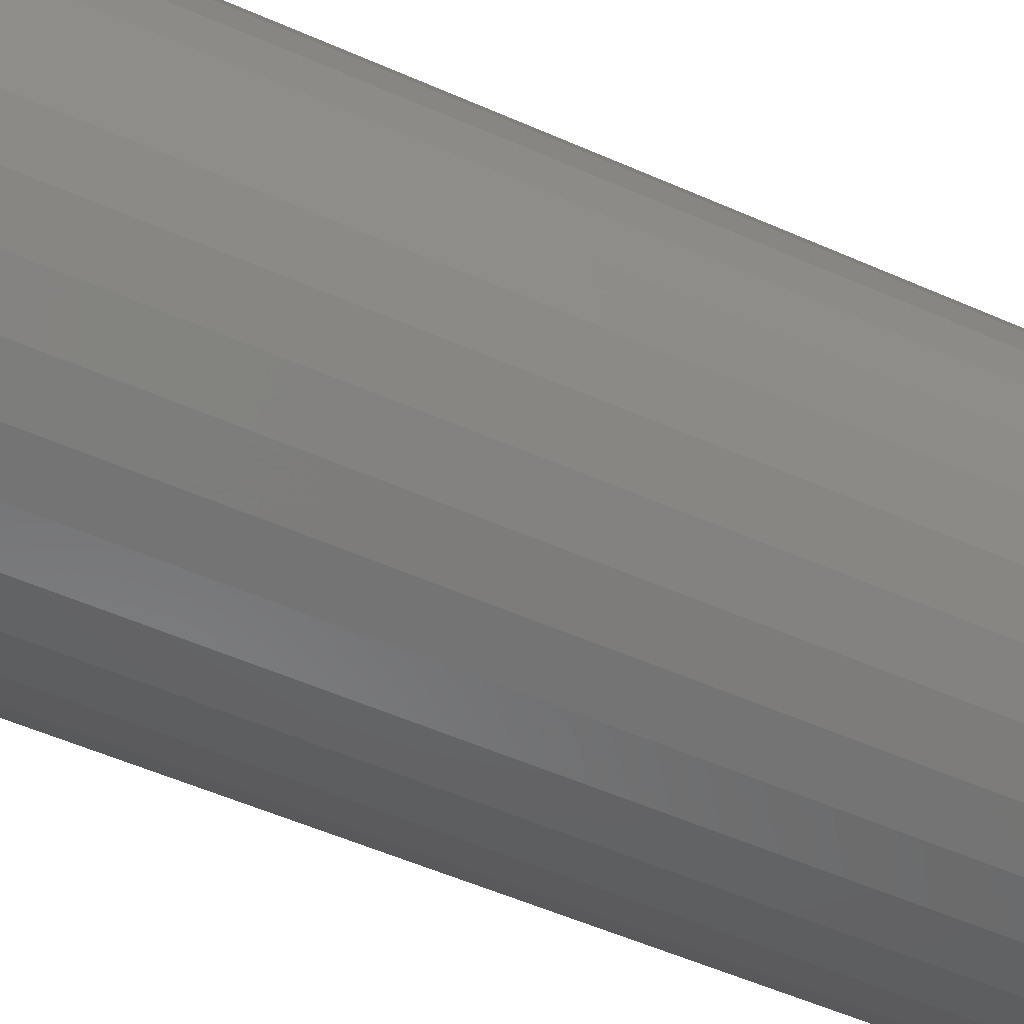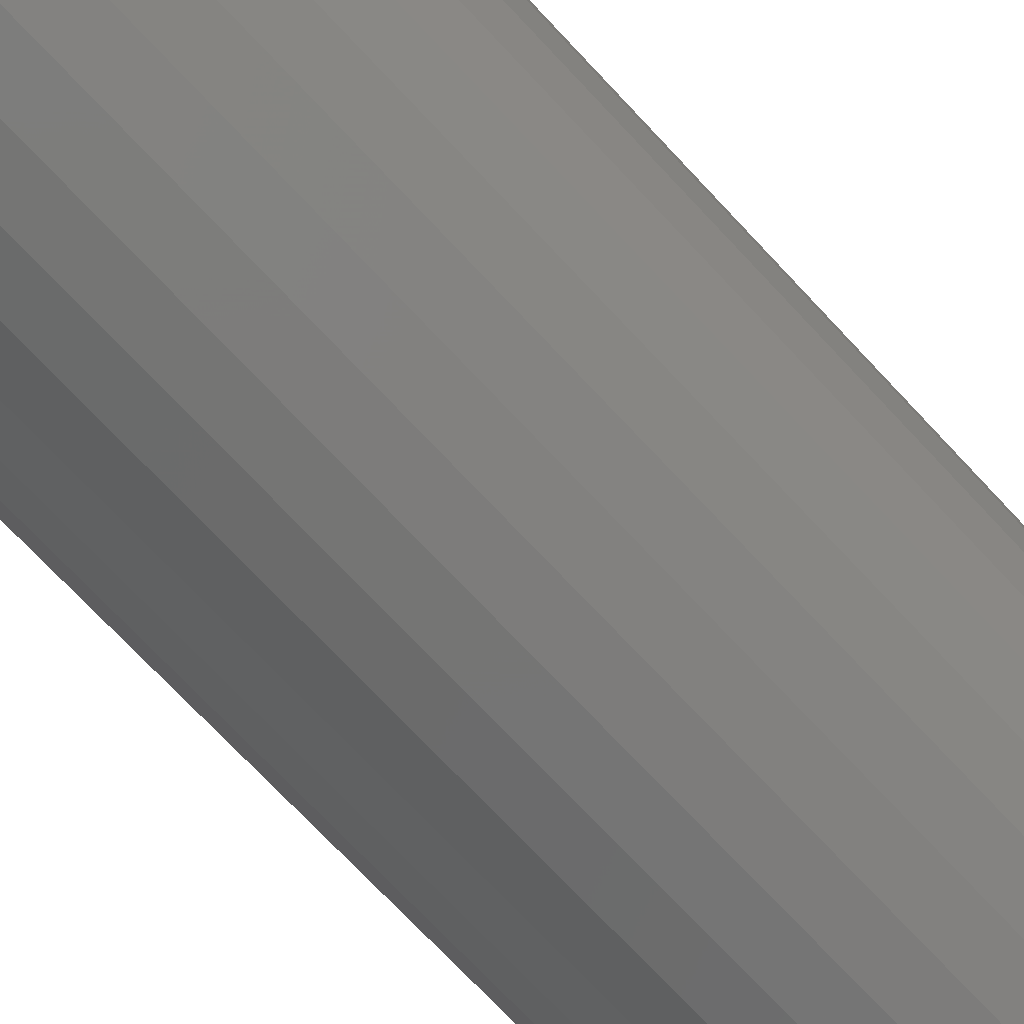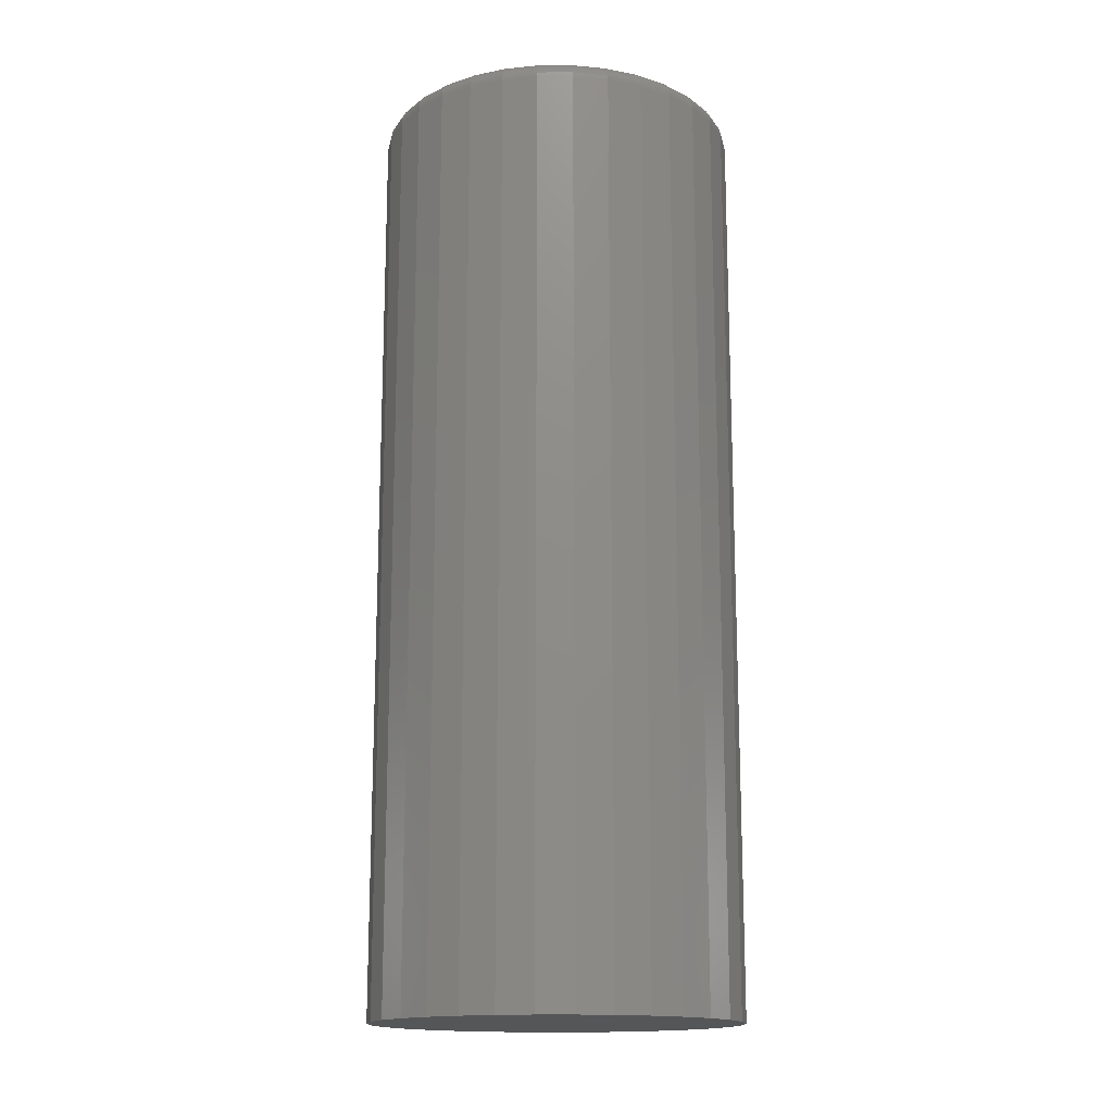
<metadata>
{"format":"stl","ext":"stl","renderer":"f3d","projection":"perspective","resolution":1024,"background":"white","views":[{"elev":-50.9,"azim":-116.1,"up":"+Y"},{"elev":-71.9,"azim":43.0,"up":"+Y"},{"elev":-15.7,"azim":-27.7,"up":"+Z"}]}
</metadata>
<code>
# stl→obj: 320 verts, 636 faces
v -0.02002 0.1279 0.75
v 0.03087 0.1279 0.75
v 0.005428 0.1304 0.75
v -0.04448 0.1205 0.75
v 0.05534 0.1205 0.75
v -0.06703 0.1084 0.75
v 0.07789 0.1084 0.75
v 0.07789 -0.1084 0.75
v -0.04448 -0.1205 0.75
v 0.05534 -0.1205 0.75
v -0.02002 -0.1279 0.75
v 0.03087 -0.1279 0.75
v 0.005428 -0.1304 0.75
v 0.09765 0.09223 0.75
v -0.0868 0.09223 0.75
v 0.1139 0.07246 0.75
v -0.103 0.07246 0.75
v 0.1259 0.04991 0.75
v -0.1151 0.04991 0.75
v 0.1333 0.02545 0.75
v -0.1225 0.02545 0.75
v 0.1359 -3.366e-17 0.75
v -0.125 -1.016e-16 0.75
v 0.1333 -0.02545 0.75
v -0.1225 -0.02545 0.75
v 0.1259 -0.04991 0.75
v -0.1151 -0.04991 0.75
v 0.1139 -0.07246 0.75
v -0.103 -0.07246 0.75
v 0.09765 -0.09223 0.75
v -0.0868 -0.09223 0.75
v -0.06703 -0.1084 0.75
v 0.1515 0 0
v 0.1515 -1.655e-16 0.7344
v 0.1487 -0.02849 0
v 0.1487 -0.02849 0.7344
v 0.1404 -0.05589 0
v 0.1404 -0.05589 0.7344
v 0.1269 -0.08114 0
v 0.1269 -0.08114 0.7344
v 0.1087 -0.1033 0
v 0.1087 -0.1033 0.7344
v 0.08657 -0.1214 0
v 0.08657 -0.1214 0.7344
v 0.06132 -0.1349 0
v 0.06132 -0.1349 0.7344
v 0.03392 -0.1432 0
v 0.03392 -0.1432 0.7344
v 0.005428 -0.1461 0
v 0.005428 -0.1461 0.7344
v -0.02307 -0.1432 0
v -0.02307 -0.1432 0.7344
v -0.05046 -0.1349 0
v -0.05046 -0.1349 0.7344
v -0.07571 -0.1214 0
v -0.07571 -0.1214 0.7344
v -0.09785 -0.1033 0
v -0.09785 -0.1033 0.7344
v -0.116 -0.08114 0
v -0.116 -0.08114 0.7344
v -0.1295 -0.05589 0
v -0.1295 -0.05589 0.7344
v -0.1378 -0.02849 0
v -0.1378 -0.02849 0.7344
v -0.1406 1.789e-17 0
v -0.1406 1.789e-17 0.7344
v -0.1378 0.02849 0
v -0.1378 0.02849 0.7344
v -0.1295 0.05589 0
v -0.1295 0.05589 0.7344
v -0.116 0.08114 0
v -0.116 0.08114 0.7344
v -0.09785 0.1033 0
v -0.09785 0.1033 0.7344
v -0.07571 0.1214 0
v -0.07571 0.1214 0.7344
v -0.05046 0.1349 0
v -0.05046 0.1349 0.7344
v -0.02307 0.1432 0
v -0.02307 0.1432 0.7344
v 0.005428 0.1461 0
v 0.005428 0.1461 0.7344
v 0.03392 0.1432 0
v 0.03392 0.1432 0.7344
v 0.06132 0.1349 0
v 0.06132 0.1349 0.7344
v 0.08657 0.1214 0
v 0.08657 0.1214 0.7344
v 0.1087 0.1033 0
v 0.1087 0.1033 0.7344
v 0.1269 0.08114 0
v 0.1269 0.08114 0.7344
v 0.1404 0.05589 0
v 0.1404 0.05589 0.7344
v 0.1487 0.02849 0
v 0.1487 0.02849 0.7344
v -0.128 -6.245e-17 0.7497
v -0.1255 0.02604 0.7497
v -0.131 -6.245e-17 0.7488
v -0.1284 0.02661 0.7488
v -0.1337 -6.245e-17 0.7474
v -0.131 0.02714 0.7474
v -0.136 -6.245e-17 0.7454
v -0.1333 0.0276 0.7454
v -0.138 -6.245e-17 0.7431
v -0.1352 0.02798 0.7431
v -0.1394 -5.551e-17 0.7404
v -0.1367 0.02826 0.7404
v -0.1403 -5.551e-17 0.7374
v -0.1375 0.02843 0.7374
v 0.1363 0.02604 0.7497
v 0.1389 -2.012e-16 0.7497
v 0.1392 0.02661 0.7488
v 0.1418 -2.082e-16 0.7488
v 0.1419 0.02714 0.7474
v 0.1445 -2.082e-16 0.7474
v 0.1442 0.0276 0.7454
v 0.1469 -2.082e-16 0.7454
v 0.1461 0.02798 0.7431
v 0.1488 -2.22e-16 0.7431
v 0.1475 0.02826 0.7404
v 0.1503 -2.22e-16 0.7404
v 0.1484 0.02843 0.7374
v 0.1512 -2.082e-16 0.7374
v 0.1287 0.05108 0.7497
v 0.1315 0.0522 0.7488
v 0.1339 0.05323 0.7474
v 0.1361 0.05414 0.7454
v 0.1379 0.05488 0.7431
v 0.1393 0.05544 0.7404
v 0.1401 0.05578 0.7374
v 0.1164 0.07416 0.7497
v 0.1188 0.07578 0.7488
v 0.1211 0.07728 0.7474
v 0.1231 0.0786 0.7454
v 0.1247 0.07968 0.7431
v 0.1259 0.08048 0.7404
v 0.1266 0.08098 0.7374
v 0.09981 0.09438 0.7497
v 0.1019 0.09645 0.7488
v 0.1038 0.09836 0.7474
v 0.1055 0.1 0.7454
v 0.1068 0.1014 0.7431
v 0.1079 0.1024 0.7404
v 0.1085 0.1031 0.7374
v 0.07958 0.111 0.7497
v 0.08121 0.1134 0.7488
v 0.08271 0.1157 0.7474
v 0.08403 0.1176 0.7454
v 0.08511 0.1192 0.7431
v 0.08591 0.1204 0.7404
v 0.0864 0.1212 0.7374
v 0.05651 0.1233 0.7497
v 0.05763 0.126 0.7488
v 0.05866 0.1285 0.7474
v 0.05957 0.1307 0.7454
v 0.06031 0.1325 0.7431
v 0.06086 0.1338 0.7404
v 0.0612 0.1347 0.7374
v 0.03147 0.1309 0.7497
v 0.03204 0.1338 0.7488
v 0.03257 0.1364 0.7474
v 0.03303 0.1388 0.7454
v 0.03341 0.1407 0.7431
v 0.03369 0.1421 0.7404
v 0.03386 0.143 0.7374
v 0.005428 0.1335 0.7497
v 0.005428 0.1364 0.7488
v 0.005428 0.1391 0.7474
v 0.005428 0.1415 0.7454
v 0.005428 0.1434 0.7431
v 0.005428 0.1449 0.7404
v 0.005428 0.1458 0.7374
v -0.02061 0.1309 0.7497
v -0.02118 0.1338 0.7488
v -0.02171 0.1364 0.7474
v -0.02217 0.1388 0.7454
v -0.02255 0.1407 0.7431
v -0.02283 0.1421 0.7404
v -0.02301 0.143 0.7374
v -0.04565 0.1233 0.7497
v -0.04677 0.126 0.7488
v -0.04781 0.1285 0.7474
v -0.04871 0.1307 0.7454
v -0.04946 0.1325 0.7431
v -0.05001 0.1338 0.7404
v -0.05035 0.1347 0.7374
v -0.06873 0.111 0.7497
v -0.07036 0.1134 0.7488
v -0.07186 0.1157 0.7474
v -0.07317 0.1176 0.7454
v -0.07425 0.1192 0.7431
v -0.07505 0.1204 0.7404
v -0.07555 0.1212 0.7374
v -0.08895 0.09438 0.7497
v -0.09103 0.09645 0.7488
v -0.09294 0.09836 0.7474
v -0.09461 0.1 0.7454
v -0.09599 0.1014 0.7431
v -0.09701 0.1024 0.7404
v -0.09763 0.1031 0.7374
v -0.1056 0.07416 0.7497
v -0.108 0.07578 0.7488
v -0.1102 0.07728 0.7474
v -0.1122 0.0786 0.7454
v -0.1138 0.07968 0.7431
v -0.115 0.08048 0.7404
v -0.1158 0.08098 0.7374
v -0.1179 0.05108 0.7497
v -0.1206 0.0522 0.7488
v -0.1231 0.05323 0.7474
v -0.1253 0.05414 0.7454
v -0.1271 0.05488 0.7431
v -0.1284 0.05544 0.7404
v -0.1292 0.05578 0.7374
v 0.1363 -0.02604 0.7497
v 0.1392 -0.02661 0.7488
v 0.1419 -0.02714 0.7474
v 0.1442 -0.0276 0.7454
v 0.1461 -0.02798 0.7431
v 0.1475 -0.02826 0.7404
v 0.1484 -0.02843 0.7374
v -0.1255 -0.02604 0.7497
v -0.1284 -0.02661 0.7488
v -0.131 -0.02714 0.7474
v -0.1333 -0.0276 0.7454
v -0.1352 -0.02798 0.7431
v -0.1367 -0.02826 0.7404
v -0.1375 -0.02843 0.7374
v -0.1179 -0.05108 0.7497
v -0.1206 -0.0522 0.7488
v -0.1231 -0.05323 0.7474
v -0.1253 -0.05414 0.7454
v -0.1271 -0.05488 0.7431
v -0.1284 -0.05544 0.7404
v -0.1292 -0.05578 0.7374
v -0.1056 -0.07416 0.7497
v -0.108 -0.07578 0.7488
v -0.1102 -0.07728 0.7474
v -0.1122 -0.0786 0.7454
v -0.1138 -0.07968 0.7431
v -0.115 -0.08048 0.7404
v -0.1158 -0.08098 0.7374
v -0.08895 -0.09438 0.7497
v -0.09103 -0.09645 0.7488
v -0.09294 -0.09836 0.7474
v -0.09461 -0.1 0.7454
v -0.09599 -0.1014 0.7431
v -0.09701 -0.1024 0.7404
v -0.09763 -0.1031 0.7374
v -0.06873 -0.111 0.7497
v -0.07036 -0.1134 0.7488
v -0.07186 -0.1157 0.7474
v -0.07317 -0.1176 0.7454
v -0.07425 -0.1192 0.7431
v -0.07505 -0.1204 0.7404
v -0.07555 -0.1212 0.7374
v -0.04565 -0.1233 0.7497
v -0.04677 -0.126 0.7488
v -0.04781 -0.1285 0.7474
v -0.04871 -0.1307 0.7454
v -0.04946 -0.1325 0.7431
v -0.05001 -0.1338 0.7404
v -0.05035 -0.1347 0.7374
v -0.02061 -0.1309 0.7497
v -0.02118 -0.1338 0.7488
v -0.02171 -0.1364 0.7474
v -0.02217 -0.1388 0.7454
v -0.02255 -0.1407 0.7431
v -0.02283 -0.1421 0.7404
v -0.02301 -0.143 0.7374
v 0.005428 -0.1335 0.7497
v 0.005428 -0.1364 0.7488
v 0.005428 -0.1391 0.7474
v 0.005428 -0.1415 0.7454
v 0.005428 -0.1434 0.7431
v 0.005428 -0.1449 0.7404
v 0.005428 -0.1458 0.7374
v 0.03147 -0.1309 0.7497
v 0.03204 -0.1338 0.7488
v 0.03257 -0.1364 0.7474
v 0.03303 -0.1388 0.7454
v 0.03341 -0.1407 0.7431
v 0.03369 -0.1421 0.7404
v 0.03386 -0.143 0.7374
v 0.05651 -0.1233 0.7497
v 0.05763 -0.126 0.7488
v 0.05866 -0.1285 0.7474
v 0.05957 -0.1307 0.7454
v 0.06031 -0.1325 0.7431
v 0.06086 -0.1338 0.7404
v 0.0612 -0.1347 0.7374
v 0.07958 -0.111 0.7497
v 0.08121 -0.1134 0.7488
v 0.08271 -0.1157 0.7474
v 0.08403 -0.1176 0.7454
v 0.08511 -0.1192 0.7431
v 0.08591 -0.1204 0.7404
v 0.0864 -0.1212 0.7374
v 0.09981 -0.09438 0.7497
v 0.1019 -0.09645 0.7488
v 0.1038 -0.09836 0.7474
v 0.1055 -0.1 0.7454
v 0.1068 -0.1014 0.7431
v 0.1079 -0.1024 0.7404
v 0.1085 -0.1031 0.7374
v 0.1164 -0.07416 0.7497
v 0.1188 -0.07578 0.7488
v 0.1211 -0.07728 0.7474
v 0.1231 -0.0786 0.7454
v 0.1247 -0.07968 0.7431
v 0.1259 -0.08048 0.7404
v 0.1266 -0.08098 0.7374
v 0.1287 -0.05108 0.7497
v 0.1315 -0.0522 0.7488
v 0.1339 -0.05323 0.7474
v 0.1361 -0.05414 0.7454
v 0.1379 -0.05488 0.7431
v 0.1393 -0.05544 0.7404
v 0.1401 -0.05578 0.7374
f 1 2 3
f 2 1 4
f 2 4 5
f 5 4 6
f 5 6 7
f 8 9 10
f 10 9 11
f 10 11 12
f 12 11 13
f 7 6 14
f 14 6 15
f 14 15 16
f 16 15 17
f 16 17 18
f 18 17 19
f 18 19 20
f 20 19 21
f 20 21 22
f 22 21 23
f 22 23 24
f 24 23 25
f 24 25 26
f 26 25 27
f 26 27 28
f 28 27 29
f 28 29 30
f 30 29 31
f 30 31 8
f 8 31 32
f 8 32 9
f 33 34 35
f 35 34 36
f 35 36 37
f 37 36 38
f 37 38 39
f 39 38 40
f 39 40 41
f 41 40 42
f 41 42 43
f 43 42 44
f 43 44 45
f 45 44 46
f 45 46 47
f 47 46 48
f 47 48 49
f 49 48 50
f 49 50 51
f 51 50 52
f 51 52 53
f 53 52 54
f 53 54 55
f 55 54 56
f 55 56 57
f 57 56 58
f 57 58 59
f 59 58 60
f 59 60 61
f 61 60 62
f 61 62 63
f 63 62 64
f 63 64 65
f 65 64 66
f 65 66 67
f 67 66 68
f 67 68 69
f 69 68 70
f 69 70 71
f 71 70 72
f 71 72 73
f 73 72 74
f 73 74 75
f 75 74 76
f 75 76 77
f 77 76 78
f 77 78 79
f 79 78 80
f 79 80 81
f 81 80 82
f 81 82 83
f 83 82 84
f 83 84 85
f 85 84 86
f 85 86 87
f 87 86 88
f 87 88 89
f 89 88 90
f 89 90 91
f 91 90 92
f 91 92 93
f 93 92 94
f 93 94 95
f 95 94 96
f 95 96 33
f 33 96 34
f 23 21 97
f 97 21 98
f 97 98 99
f 99 98 100
f 99 100 101
f 101 100 102
f 101 102 103
f 103 102 104
f 103 104 105
f 105 104 106
f 105 106 107
f 107 106 108
f 107 108 109
f 109 108 110
f 109 110 66
f 66 110 68
f 20 22 111
f 111 22 112
f 111 112 113
f 113 112 114
f 113 114 115
f 115 114 116
f 115 116 117
f 117 116 118
f 117 118 119
f 119 118 120
f 119 120 121
f 121 120 122
f 121 122 123
f 123 122 124
f 123 124 96
f 96 124 34
f 18 20 125
f 125 20 111
f 125 111 126
f 126 111 113
f 126 113 127
f 127 113 115
f 127 115 128
f 128 115 117
f 128 117 129
f 129 117 119
f 129 119 130
f 130 119 121
f 130 121 131
f 131 121 123
f 131 123 94
f 94 123 96
f 16 18 132
f 132 18 125
f 132 125 133
f 133 125 126
f 133 126 134
f 134 126 127
f 134 127 135
f 135 127 128
f 135 128 136
f 136 128 129
f 136 129 137
f 137 129 130
f 137 130 138
f 138 130 131
f 138 131 92
f 92 131 94
f 14 16 139
f 139 16 132
f 139 132 140
f 140 132 133
f 140 133 141
f 141 133 134
f 141 134 142
f 142 134 135
f 142 135 143
f 143 135 136
f 143 136 144
f 144 136 137
f 144 137 145
f 145 137 138
f 145 138 90
f 90 138 92
f 7 14 146
f 146 14 139
f 146 139 147
f 147 139 140
f 147 140 148
f 148 140 141
f 148 141 149
f 149 141 142
f 149 142 150
f 150 142 143
f 150 143 151
f 151 143 144
f 151 144 152
f 152 144 145
f 152 145 88
f 88 145 90
f 5 7 153
f 153 7 146
f 153 146 154
f 154 146 147
f 154 147 155
f 155 147 148
f 155 148 156
f 156 148 149
f 156 149 157
f 157 149 150
f 157 150 158
f 158 150 151
f 158 151 159
f 159 151 152
f 159 152 86
f 86 152 88
f 2 5 160
f 160 5 153
f 160 153 161
f 161 153 154
f 161 154 162
f 162 154 155
f 162 155 163
f 163 155 156
f 163 156 164
f 164 156 157
f 164 157 165
f 165 157 158
f 165 158 166
f 166 158 159
f 166 159 84
f 84 159 86
f 3 2 167
f 167 2 160
f 167 160 168
f 168 160 161
f 168 161 169
f 169 161 162
f 169 162 170
f 170 162 163
f 170 163 171
f 171 163 164
f 171 164 172
f 172 164 165
f 172 165 173
f 173 165 166
f 173 166 82
f 82 166 84
f 1 3 174
f 174 3 167
f 174 167 175
f 175 167 168
f 175 168 176
f 176 168 169
f 176 169 177
f 177 169 170
f 177 170 178
f 178 170 171
f 178 171 179
f 179 171 172
f 179 172 180
f 180 172 173
f 180 173 80
f 80 173 82
f 4 1 181
f 181 1 174
f 181 174 182
f 182 174 175
f 182 175 183
f 183 175 176
f 183 176 184
f 184 176 177
f 184 177 185
f 185 177 178
f 185 178 186
f 186 178 179
f 186 179 187
f 187 179 180
f 187 180 78
f 78 180 80
f 6 4 188
f 188 4 181
f 188 181 189
f 189 181 182
f 189 182 190
f 190 182 183
f 190 183 191
f 191 183 184
f 191 184 192
f 192 184 185
f 192 185 193
f 193 185 186
f 193 186 194
f 194 186 187
f 194 187 76
f 76 187 78
f 15 6 195
f 195 6 188
f 195 188 196
f 196 188 189
f 196 189 197
f 197 189 190
f 197 190 198
f 198 190 191
f 198 191 199
f 199 191 192
f 199 192 200
f 200 192 193
f 200 193 201
f 201 193 194
f 201 194 74
f 74 194 76
f 17 15 202
f 202 15 195
f 202 195 203
f 203 195 196
f 203 196 204
f 204 196 197
f 204 197 205
f 205 197 198
f 205 198 206
f 206 198 199
f 206 199 207
f 207 199 200
f 207 200 208
f 208 200 201
f 208 201 72
f 72 201 74
f 19 17 209
f 209 17 202
f 209 202 210
f 210 202 203
f 210 203 211
f 211 203 204
f 211 204 212
f 212 204 205
f 212 205 213
f 213 205 206
f 213 206 214
f 214 206 207
f 214 207 215
f 215 207 208
f 215 208 70
f 70 208 72
f 21 19 98
f 98 19 209
f 98 209 100
f 100 209 210
f 100 210 102
f 102 210 211
f 102 211 104
f 104 211 212
f 104 212 106
f 106 212 213
f 106 213 108
f 108 213 214
f 108 214 110
f 110 214 215
f 110 215 68
f 68 215 70
f 22 24 112
f 112 24 216
f 112 216 114
f 114 216 217
f 114 217 116
f 116 217 218
f 116 218 118
f 118 218 219
f 118 219 120
f 120 219 220
f 120 220 122
f 122 220 221
f 122 221 124
f 124 221 222
f 124 222 34
f 34 222 36
f 25 23 223
f 223 23 97
f 223 97 224
f 224 97 99
f 224 99 225
f 225 99 101
f 225 101 226
f 226 101 103
f 226 103 227
f 227 103 105
f 227 105 228
f 228 105 107
f 228 107 229
f 229 107 109
f 229 109 64
f 64 109 66
f 27 25 230
f 230 25 223
f 230 223 231
f 231 223 224
f 231 224 232
f 232 224 225
f 232 225 233
f 233 225 226
f 233 226 234
f 234 226 227
f 234 227 235
f 235 227 228
f 235 228 236
f 236 228 229
f 236 229 62
f 62 229 64
f 29 27 237
f 237 27 230
f 237 230 238
f 238 230 231
f 238 231 239
f 239 231 232
f 239 232 240
f 240 232 233
f 240 233 241
f 241 233 234
f 241 234 242
f 242 234 235
f 242 235 243
f 243 235 236
f 243 236 60
f 60 236 62
f 31 29 244
f 244 29 237
f 244 237 245
f 245 237 238
f 245 238 246
f 246 238 239
f 246 239 247
f 247 239 240
f 247 240 248
f 248 240 241
f 248 241 249
f 249 241 242
f 249 242 250
f 250 242 243
f 250 243 58
f 58 243 60
f 32 31 251
f 251 31 244
f 251 244 252
f 252 244 245
f 252 245 253
f 253 245 246
f 253 246 254
f 254 246 247
f 254 247 255
f 255 247 248
f 255 248 256
f 256 248 249
f 256 249 257
f 257 249 250
f 257 250 56
f 56 250 58
f 9 32 258
f 258 32 251
f 258 251 259
f 259 251 252
f 259 252 260
f 260 252 253
f 260 253 261
f 261 253 254
f 261 254 262
f 262 254 255
f 262 255 263
f 263 255 256
f 263 256 264
f 264 256 257
f 264 257 54
f 54 257 56
f 11 9 265
f 265 9 258
f 265 258 266
f 266 258 259
f 266 259 267
f 267 259 260
f 267 260 268
f 268 260 261
f 268 261 269
f 269 261 262
f 269 262 270
f 270 262 263
f 270 263 271
f 271 263 264
f 271 264 52
f 52 264 54
f 13 11 272
f 272 11 265
f 272 265 273
f 273 265 266
f 273 266 274
f 274 266 267
f 274 267 275
f 275 267 268
f 275 268 276
f 276 268 269
f 276 269 277
f 277 269 270
f 277 270 278
f 278 270 271
f 278 271 50
f 50 271 52
f 12 13 279
f 279 13 272
f 279 272 280
f 280 272 273
f 280 273 281
f 281 273 274
f 281 274 282
f 282 274 275
f 282 275 283
f 283 275 276
f 283 276 284
f 284 276 277
f 284 277 285
f 285 277 278
f 285 278 48
f 48 278 50
f 10 12 286
f 286 12 279
f 286 279 287
f 287 279 280
f 287 280 288
f 288 280 281
f 288 281 289
f 289 281 282
f 289 282 290
f 290 282 283
f 290 283 291
f 291 283 284
f 291 284 292
f 292 284 285
f 292 285 46
f 46 285 48
f 8 10 293
f 293 10 286
f 293 286 294
f 294 286 287
f 294 287 295
f 295 287 288
f 295 288 296
f 296 288 289
f 296 289 297
f 297 289 290
f 297 290 298
f 298 290 291
f 298 291 299
f 299 291 292
f 299 292 44
f 44 292 46
f 30 8 300
f 300 8 293
f 300 293 301
f 301 293 294
f 301 294 302
f 302 294 295
f 302 295 303
f 303 295 296
f 303 296 304
f 304 296 297
f 304 297 305
f 305 297 298
f 305 298 306
f 306 298 299
f 306 299 42
f 42 299 44
f 28 30 307
f 307 30 300
f 307 300 308
f 308 300 301
f 308 301 309
f 309 301 302
f 309 302 310
f 310 302 303
f 310 303 311
f 311 303 304
f 311 304 312
f 312 304 305
f 312 305 313
f 313 305 306
f 313 306 40
f 40 306 42
f 26 28 314
f 314 28 307
f 314 307 315
f 315 307 308
f 315 308 316
f 316 308 309
f 316 309 317
f 317 309 310
f 317 310 318
f 318 310 311
f 318 311 319
f 319 311 312
f 319 312 320
f 320 312 313
f 320 313 38
f 38 313 40
f 24 26 216
f 216 26 314
f 216 314 217
f 217 314 315
f 217 315 218
f 218 315 316
f 218 316 219
f 219 316 317
f 219 317 220
f 220 317 318
f 220 318 221
f 221 318 319
f 221 319 222
f 222 319 320
f 222 320 36
f 36 320 38
f 81 83 79
f 77 79 83
f 85 77 83
f 47 51 45
f 49 51 47
f 51 53 45
f 45 53 55
f 45 55 43
f 43 55 57
f 43 57 41
f 41 57 59
f 41 59 39
f 39 59 61
f 39 61 37
f 37 61 63
f 37 63 35
f 35 63 65
f 35 65 33
f 33 65 67
f 33 67 95
f 95 67 69
f 95 69 93
f 93 69 71
f 93 71 91
f 91 71 73
f 91 73 89
f 89 73 75
f 89 75 87
f 87 75 77
f 87 77 85

</code>
